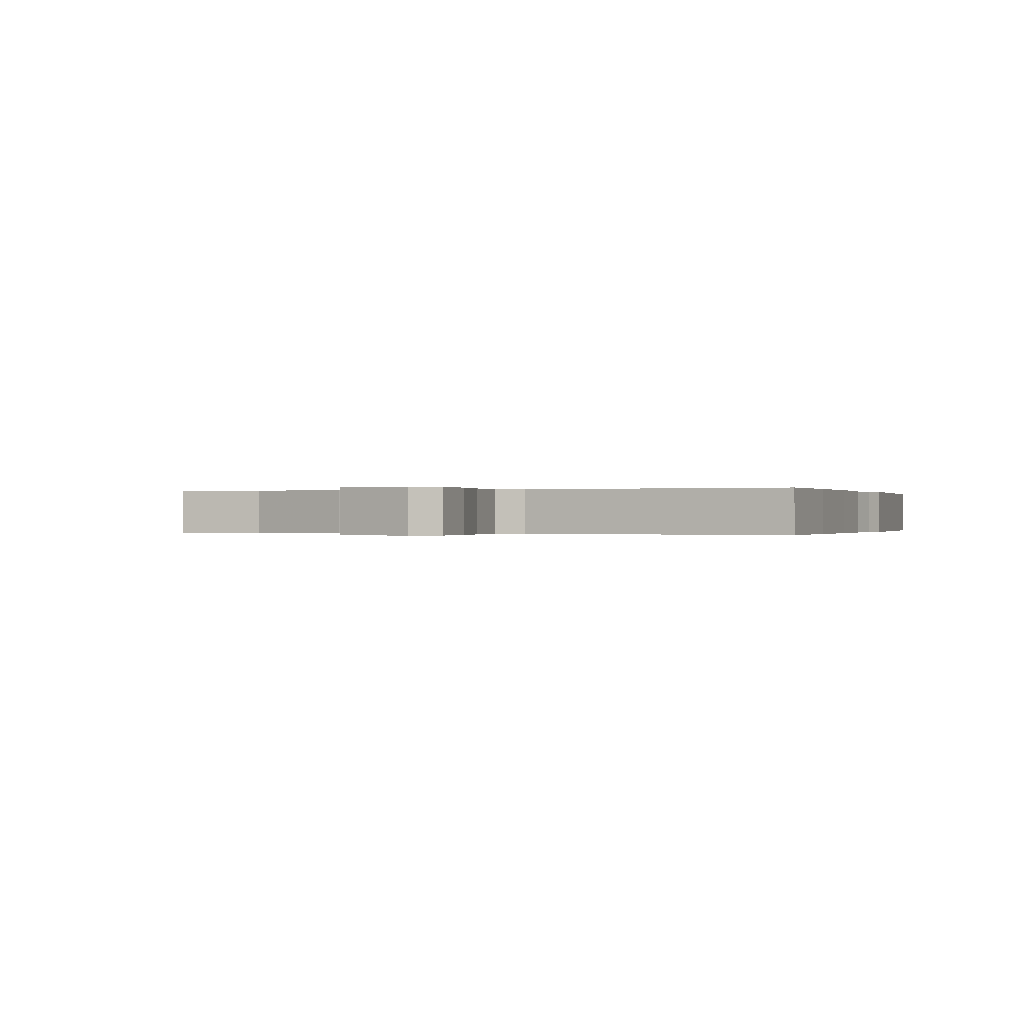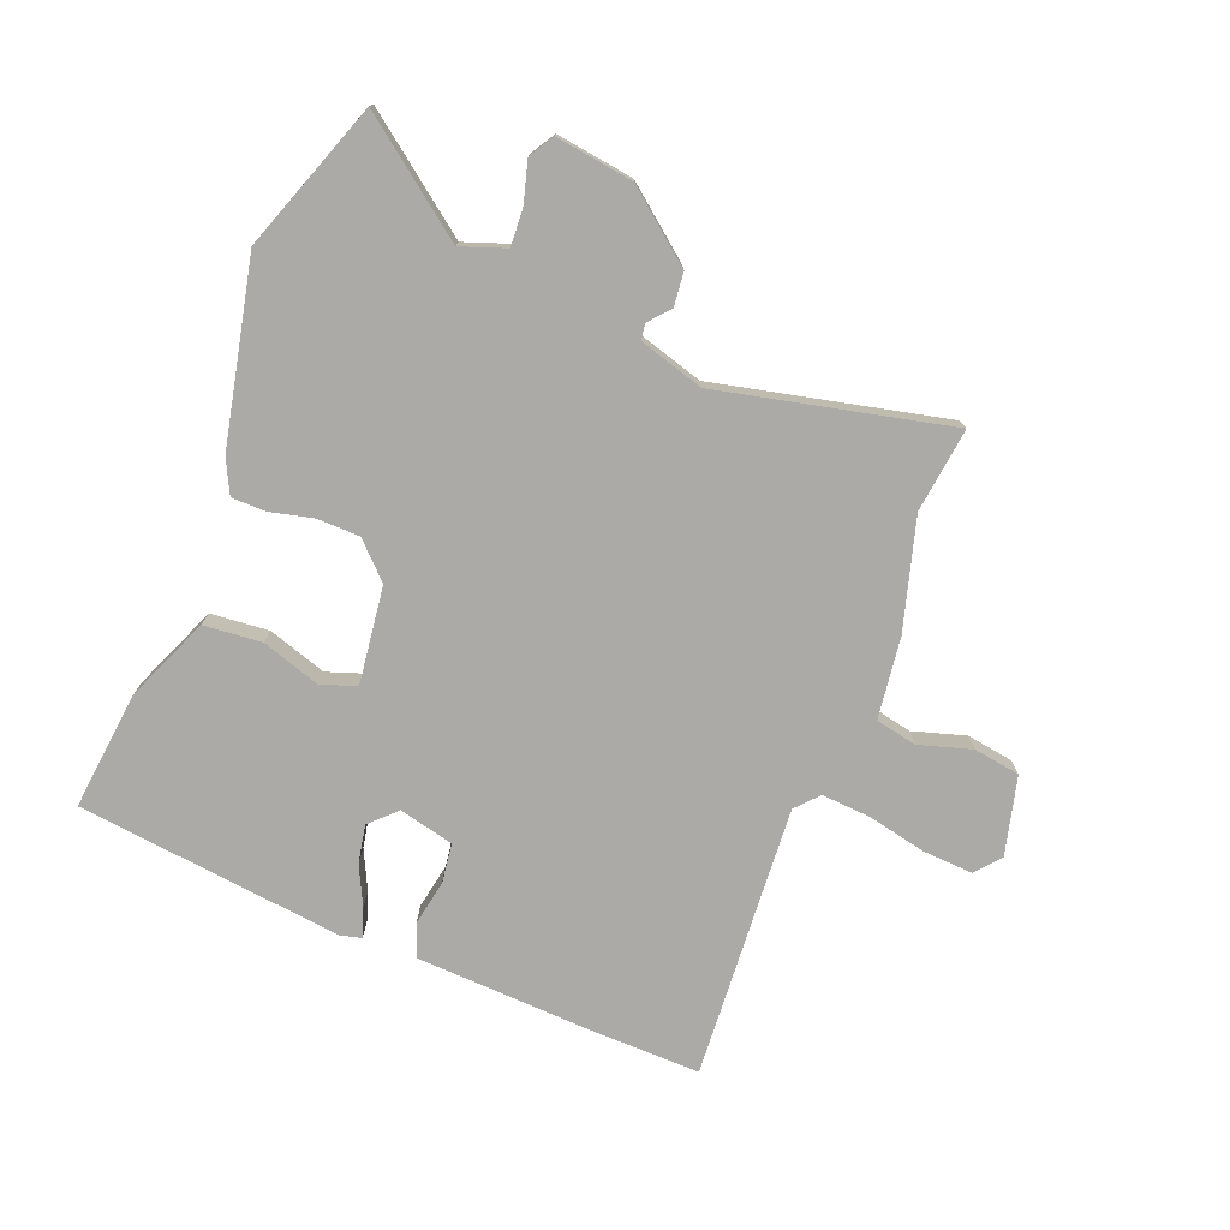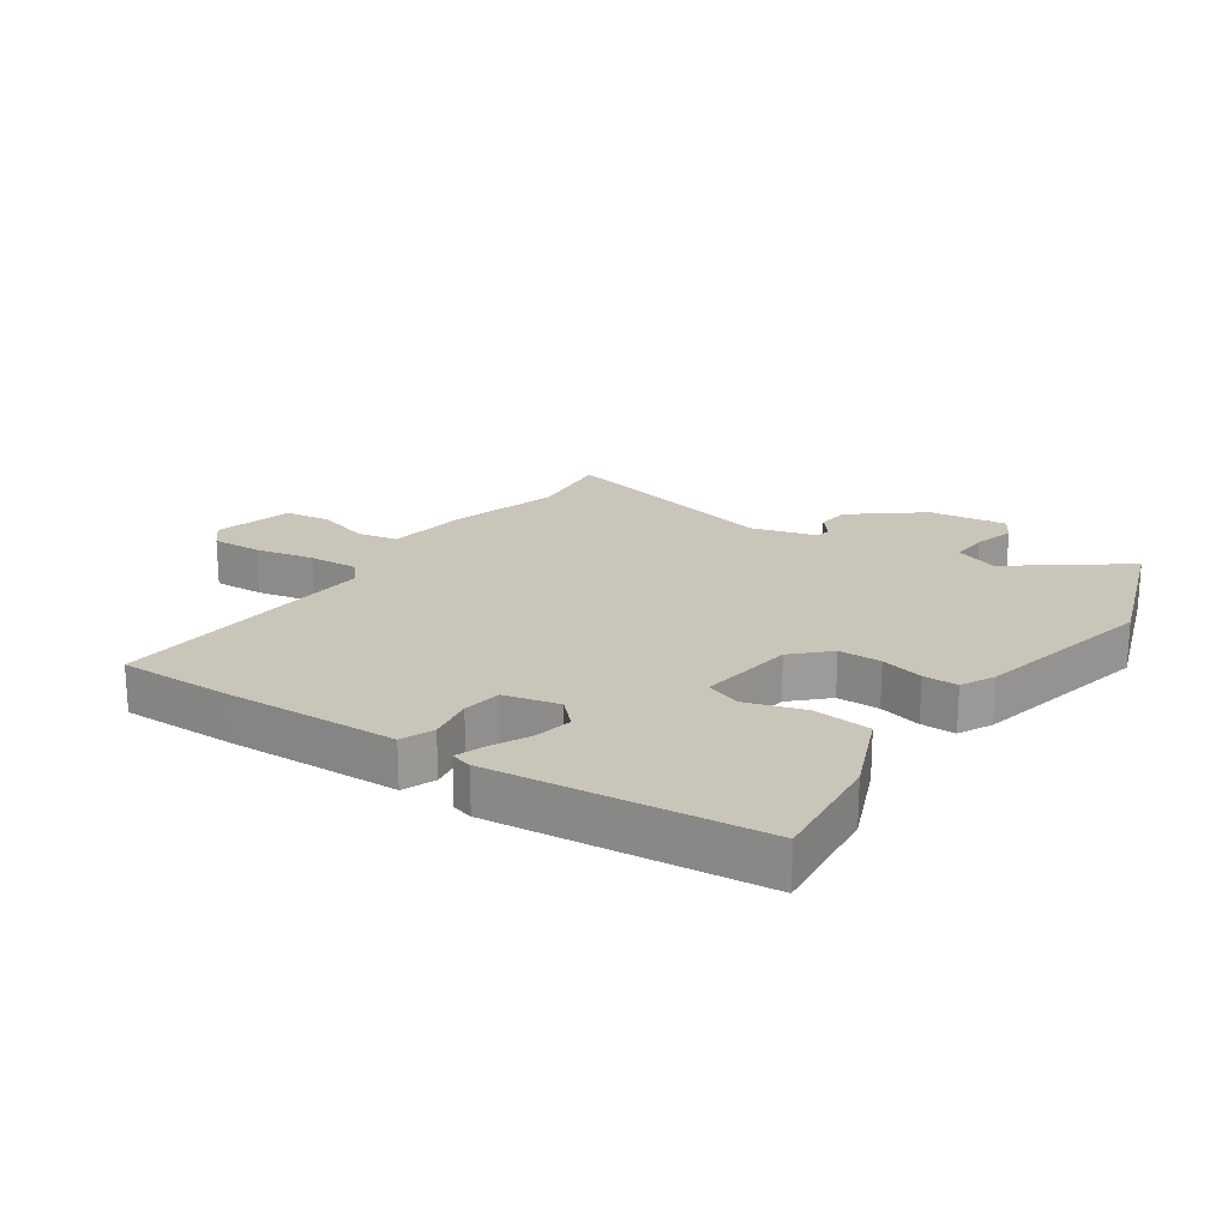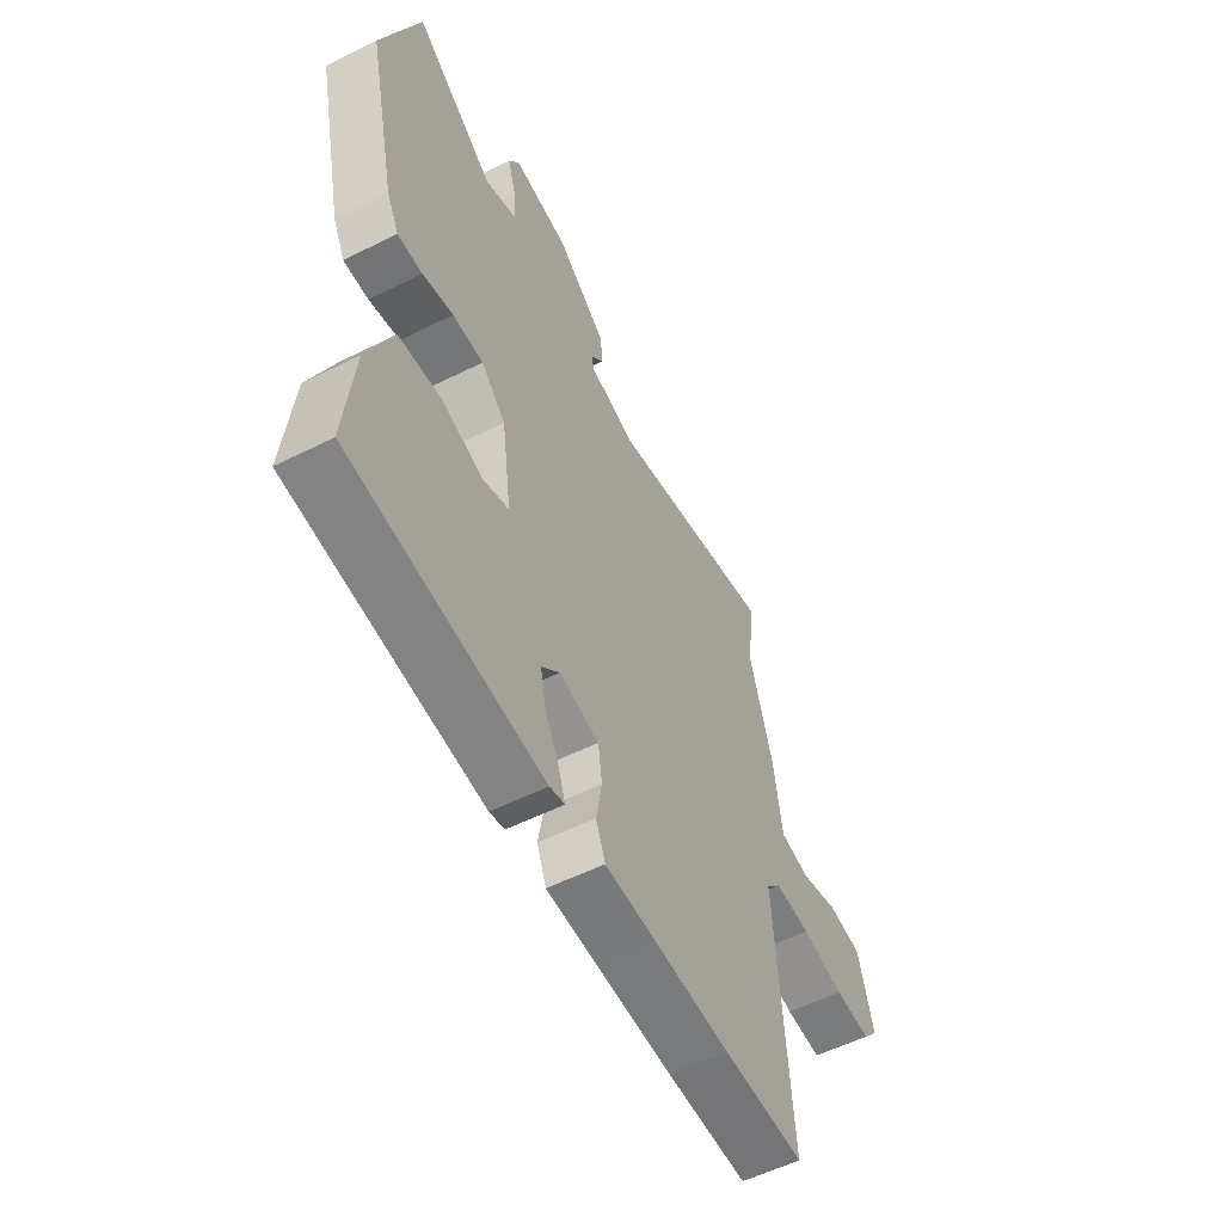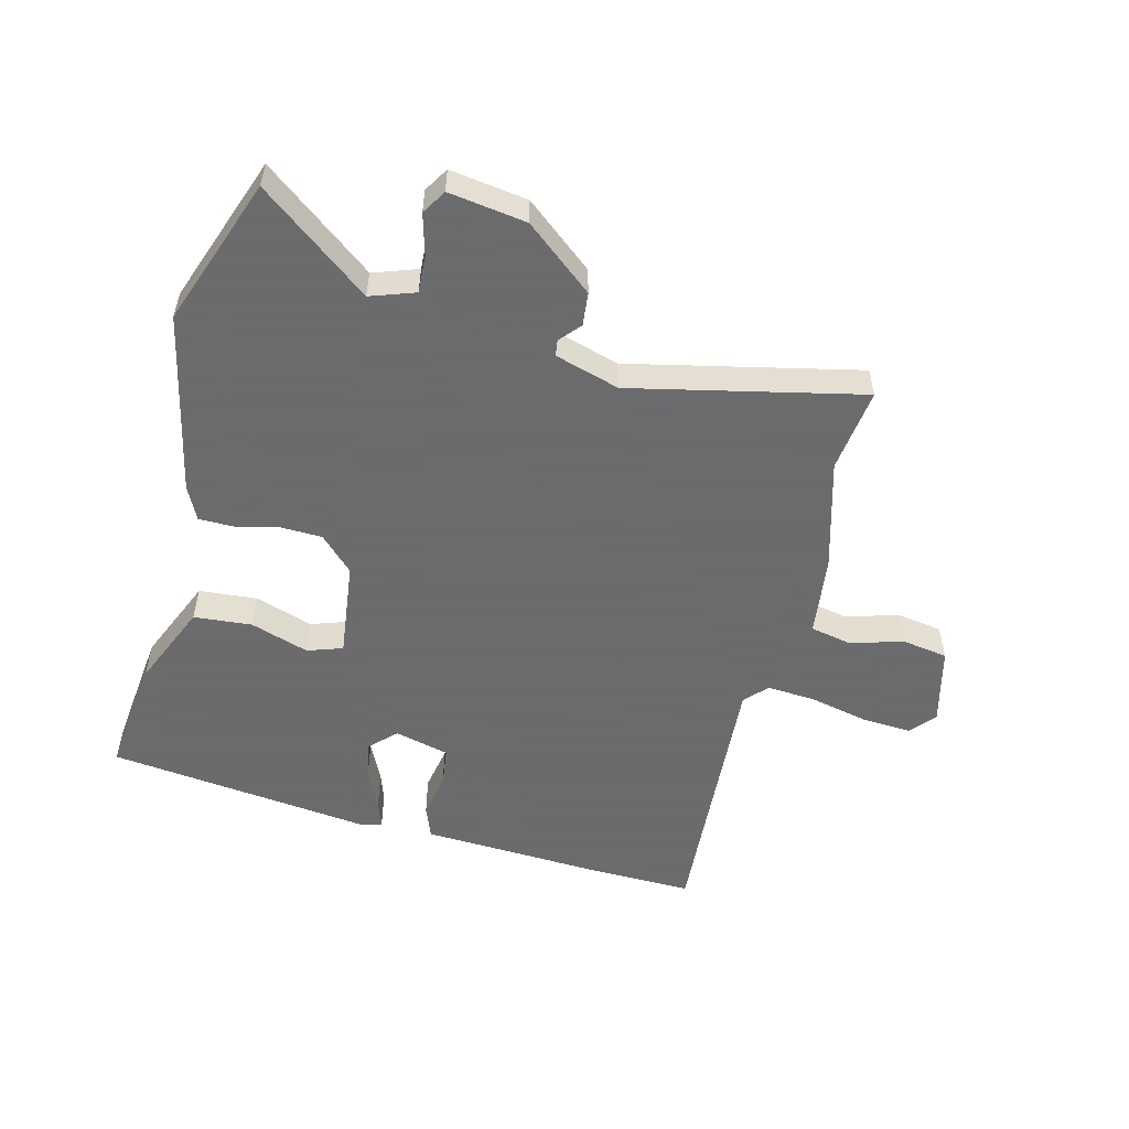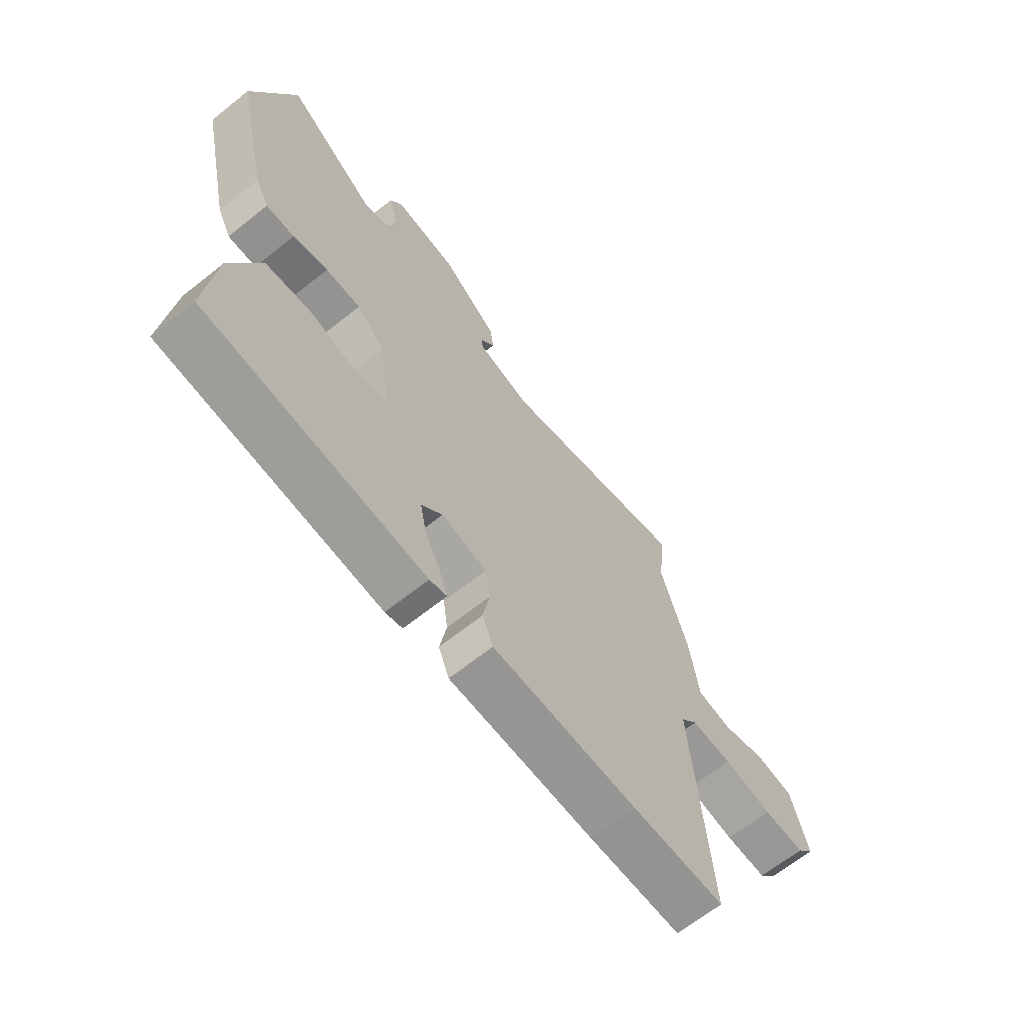
<metadata>
{"format":"obj","ext":"obj","renderer":"f3d","projection":"perspective","resolution":1024,"background":"white","views":[{"elev":-0.1,"azim":112.8,"up":"+Y"},{"elev":-76.0,"azim":-21.9,"up":"+Y"},{"elev":20.7,"azim":-145.5,"up":"+Y"},{"elev":-56.0,"azim":-62.4,"up":"+Z"},{"elev":-53.5,"azim":-14.9,"up":"+Y"},{"elev":-66.1,"azim":-51.3,"up":"+Z"}]}
</metadata>
<code>
v 0.531 0.07 -0.5
v 0.35 0.07 -0.498
v 0.179 0.07 -0.491
v 0.066 0.07 -0.487
v 0.045 0.07 -0.434
v 0.058 0.07 -0.36
v 0.049 0.07 -0.297
v -0.04 0.07 -0.276
v -0.081 0.07 -0.317
v -0.069 0.07 -0.378
v -0.038 0.07 -0.441
v -0.022 0.07 -0.487
v -0.056 0.07 -0.496
v -0.487 0.07 -0.449
v -0.467 0.07 -0.256
v -0.41 0.07 -0.119
v -0.316 0.07 -0.11
v -0.221 0.07 -0.14
v -0.164 0.07 -0.12
v -0.185 0.07 0.037
v -0.24 0.07 0.091
v -0.309 0.07 0.092
v -0.378 0.07 0.075
v -0.434 0.07 0.075
v -0.461 0.07 0.129
v -0.527 0.07 0.424
v -0.442 0.07 0.665
v -0.262 0.07 0.53
v -0.19 0.07 0.556
v -0.194 0.07 0.617
v -0.213 0.07 0.683
v -0.189 0.07 0.723
v -0.063 0.07 0.706
v 0.048 0.07 0.618
v 0.054 0.07 0.564
v 0.025 0.07 0.53
v 0.029 0.07 0.504
v 0.134 0.07 0.474
v 0.507 0.07 0.561
v 0.491 0.07 0.424
v 0.543 0.07 0.246
v 0.561 0.07 0.115
v 0.628 0.07 0.102
v 0.713 0.07 0.128
v 0.788 0.07 0.117
v 0.821 0.07 -0.01
v 0.787 0.07 -0.05
v 0.706 0.07 -0.046
v 0.611 0.07 -0.026
v 0.531 0.07 -0.021
v 0.498 0.07 -0.058
v 0.531 0 -0.5
v 0.35 0 -0.498
v 0.179 0 -0.491
v 0.066 0 -0.487
v 0.045 0 -0.434
v 0.058 0 -0.36
v 0.049 0 -0.297
v -0.04 0 -0.276
v -0.081 0 -0.317
v -0.069 0 -0.378
v -0.038 0 -0.441
v -0.022 0 -0.487
v -0.056 0 -0.496
v -0.487 0 -0.449
v -0.467 0 -0.256
v -0.41 0 -0.119
v -0.316 0 -0.11
v -0.221 0 -0.14
v -0.164 0 -0.12
v -0.185 0 0.037
v -0.24 0 0.091
v -0.309 0 0.092
v -0.378 0 0.075
v -0.434 0 0.075
v -0.461 0 0.129
v -0.527 0 0.424
v -0.442 0 0.665
v -0.262 0 0.53
v -0.19 0 0.556
v -0.194 0 0.617
v -0.213 0 0.683
v -0.189 0 0.723
v -0.063 0 0.706
v 0.048 0 0.618
v 0.054 0 0.564
v 0.025 0 0.53
v 0.029 0 0.504
v 0.134 0 0.474
v 0.507 0 0.561
v 0.491 0 0.424
v 0.543 0 0.246
v 0.561 0 0.115
v 0.628 0 0.102
v 0.713 0 0.128
v 0.788 0 0.117
v 0.821 0 -0.01
v 0.787 0 -0.05
v 0.706 0 -0.046
v 0.611 0 -0.026
v 0.531 0 -0.021
v 0.498 0 -0.058
f 46 47 48 49
f 46 49 50
f 43 44 45 46
f 42 43 46 50
f 40 41 42 50
f 38 39 40
f 38 40 50 51
f 33 34 35 36
f 33 36 37
f 30 31 32 33
f 29 30 33 37
f 28 29 37 38
f 26 27 28
f 22 23 24 25
f 21 22 25 26
f 20 21 26 28
f 15 16 17 18
f 15 18 19
f 14 15 19
f 13 14 19
f 10 11 12 13
f 9 10 13 19
f 8 9 19 20
f 3 4 5 6
f 3 6 7
f 2 3 7
f 1 2 7
f 51 1 7
f 20 28 38 51
f 7 8 20 51
f 100 99 98 97
f 101 100 97
f 97 96 95 94
f 101 97 94 93
f 101 93 92 91
f 91 90 89
f 102 101 91 89
f 87 86 85 84
f 88 87 84
f 84 83 82 81
f 88 84 81 80
f 89 88 80 79
f 79 78 77
f 76 75 74 73
f 77 76 73 72
f 79 77 72 71
f 69 68 67 66
f 70 69 66
f 70 66 65
f 70 65 64
f 64 63 62 61
f 70 64 61 60
f 71 70 60 59
f 57 56 55 54
f 58 57 54
f 58 54 53
f 58 53 52
f 58 52 102
f 102 89 79 71
f 102 71 59 58
f 1 52 53 2
f 2 53 54 3
f 3 54 55 4
f 4 55 56 5
f 5 56 57 6
f 6 57 58 7
f 7 58 59 8
f 8 59 60 9
f 9 60 61 10
f 10 61 62 11
f 11 62 63 12
f 12 63 64 13
f 13 64 65 14
f 14 65 66 15
f 15 66 67 16
f 16 67 68 17
f 17 68 69 18
f 18 69 70 19
f 19 70 71 20
f 20 71 72 21
f 21 72 73 22
f 22 73 74 23
f 23 74 75 24
f 24 75 76 25
f 25 76 77 26
f 26 77 78 27
f 27 78 79 28
f 28 79 80 29
f 29 80 81 30
f 30 81 82 31
f 31 82 83 32
f 32 83 84 33
f 33 84 85 34
f 34 85 86 35
f 35 86 87 36
f 36 87 88 37
f 37 88 89 38
f 38 89 90 39
f 39 90 91 40
f 40 91 92 41
f 41 92 93 42
f 42 93 94 43
f 43 94 95 44
f 44 95 96 45
f 45 96 97 46
f 46 97 98 47
f 47 98 99 48
f 48 99 100 49
f 49 100 101 50
f 50 101 102 51
f 51 102 52 1

</code>
